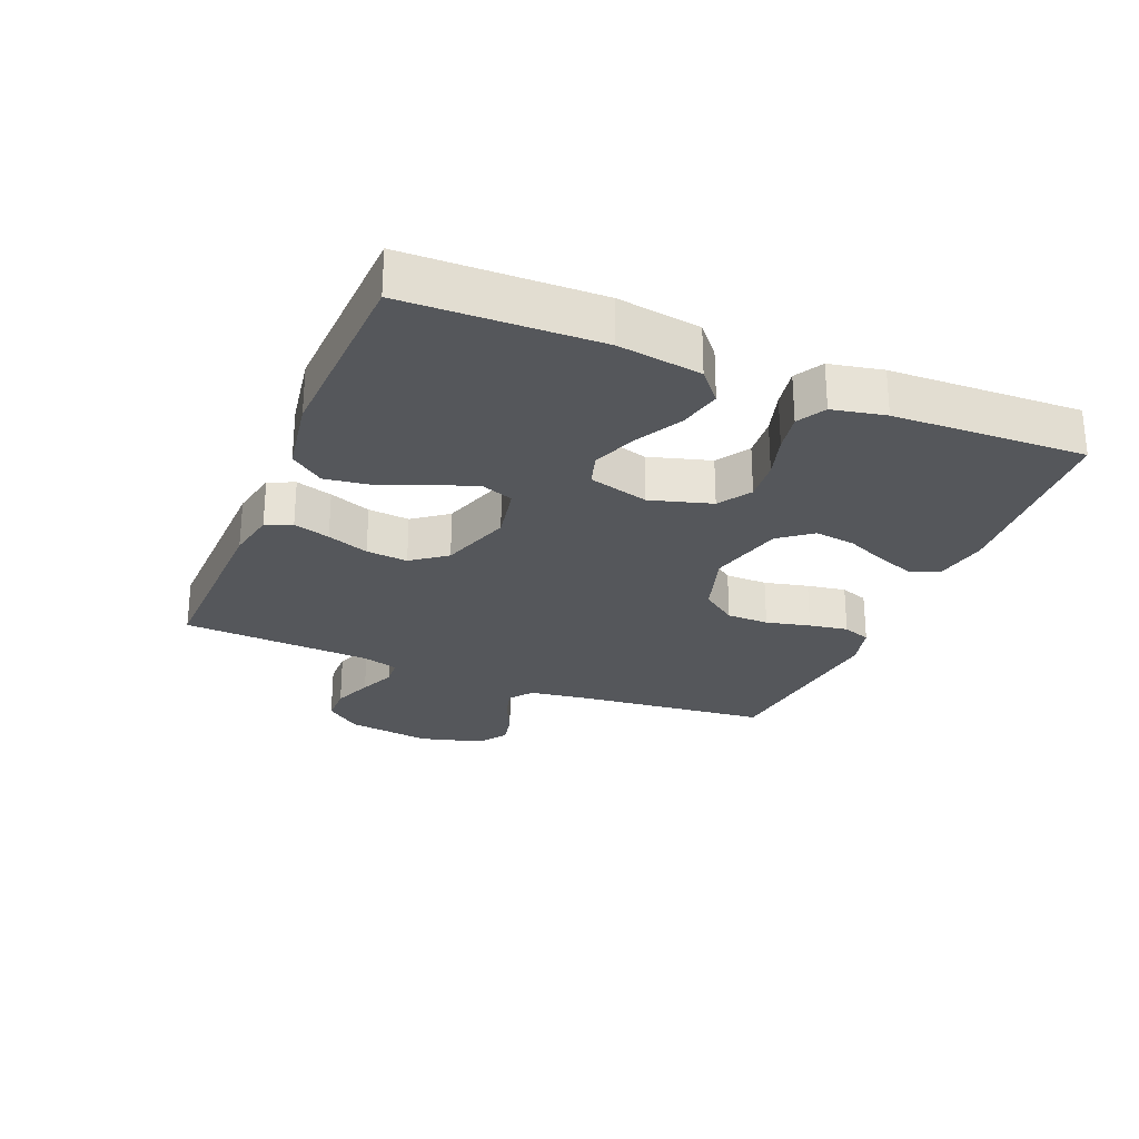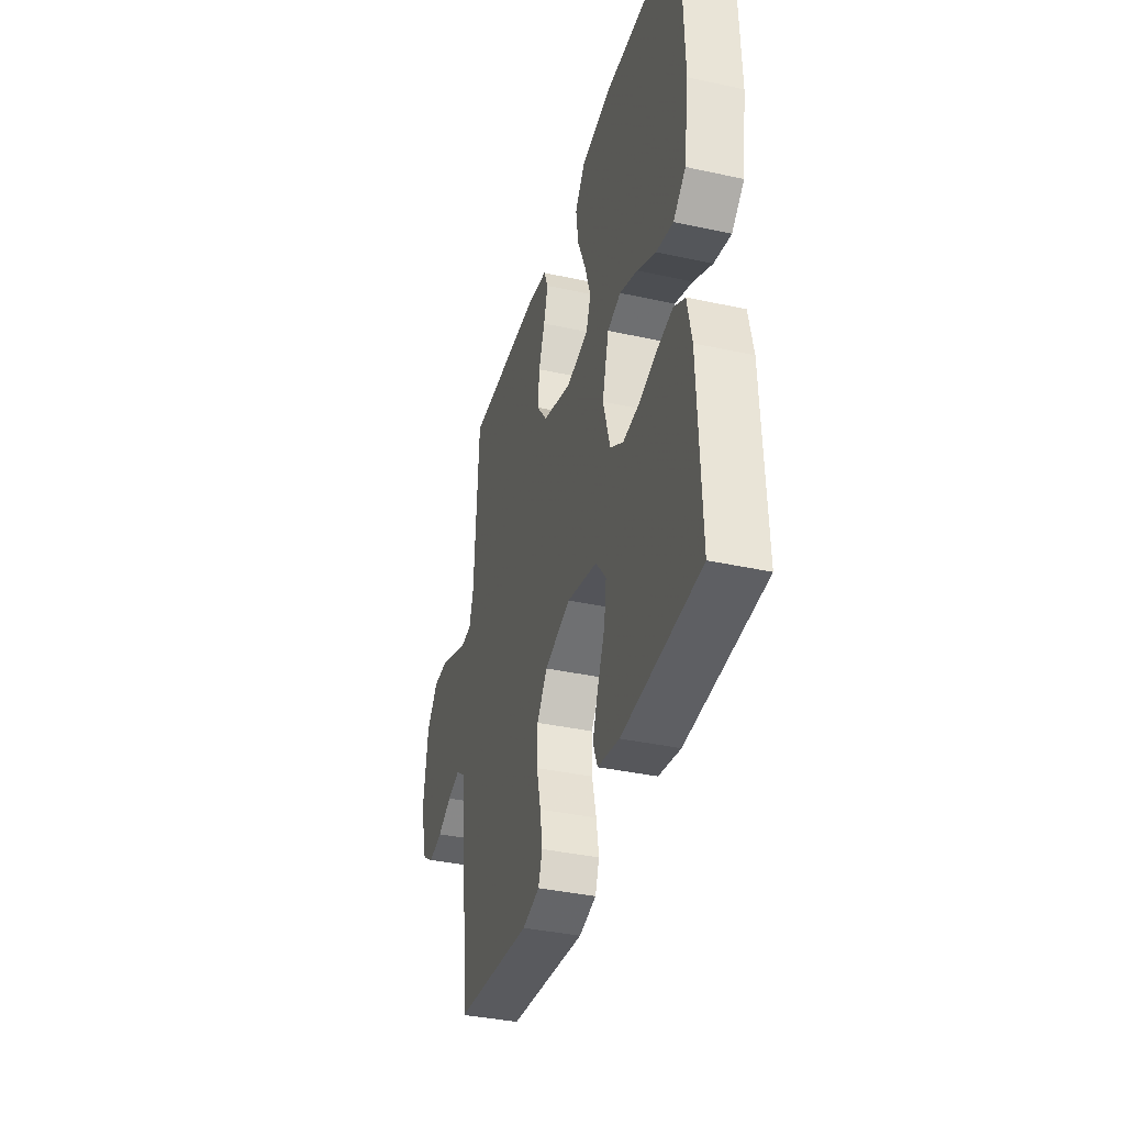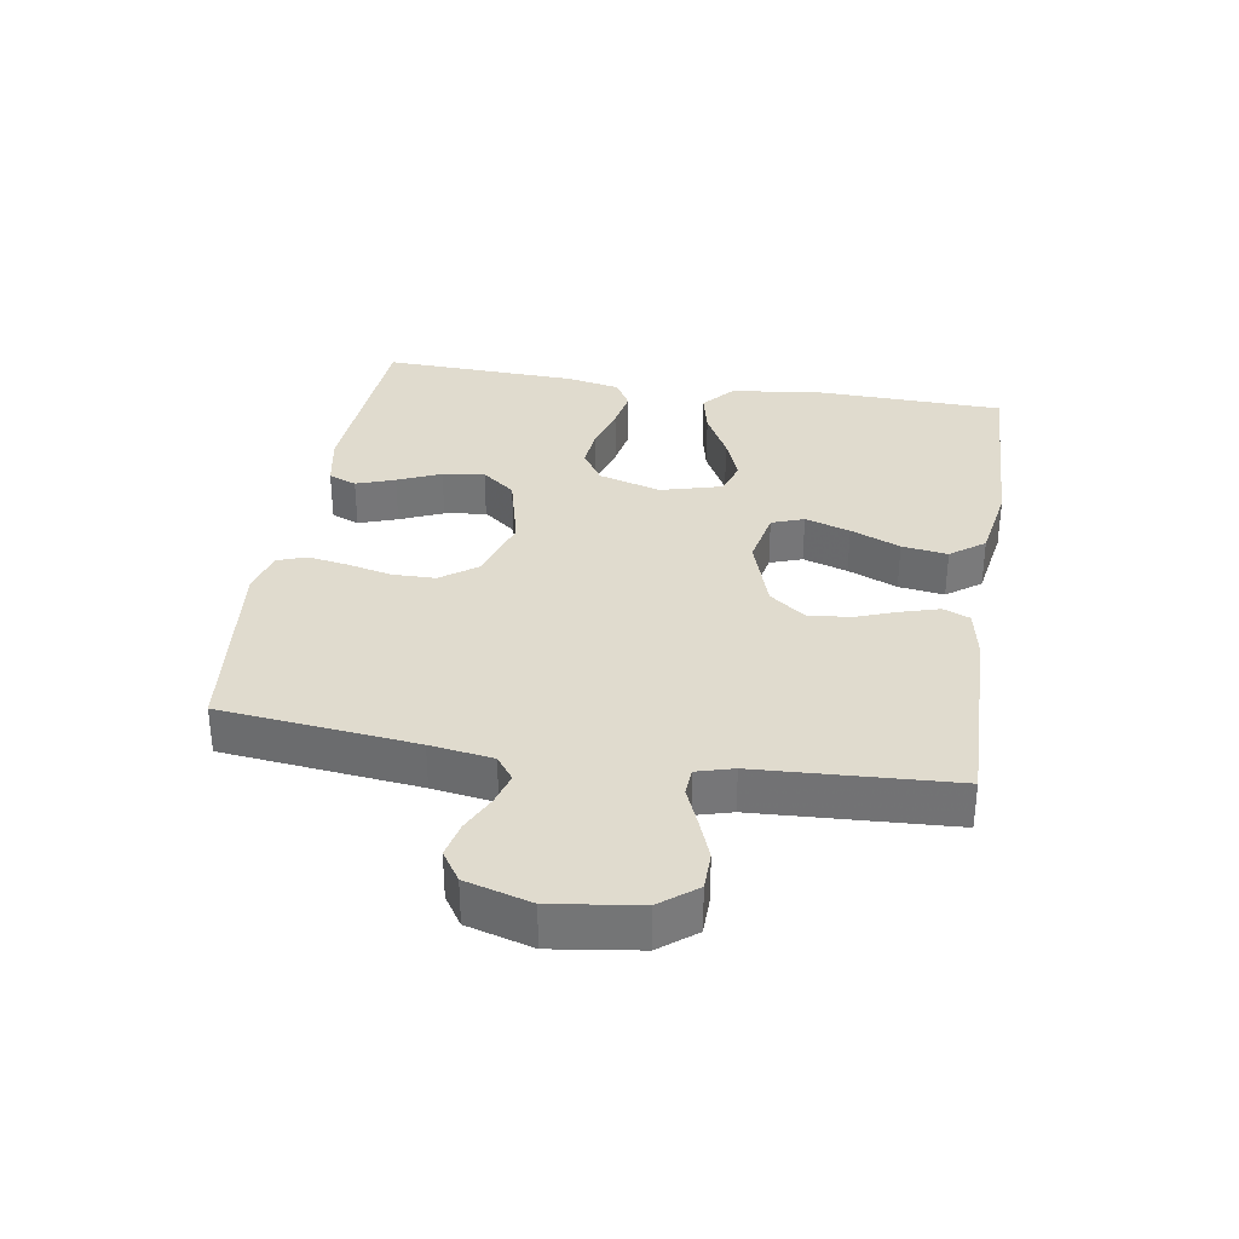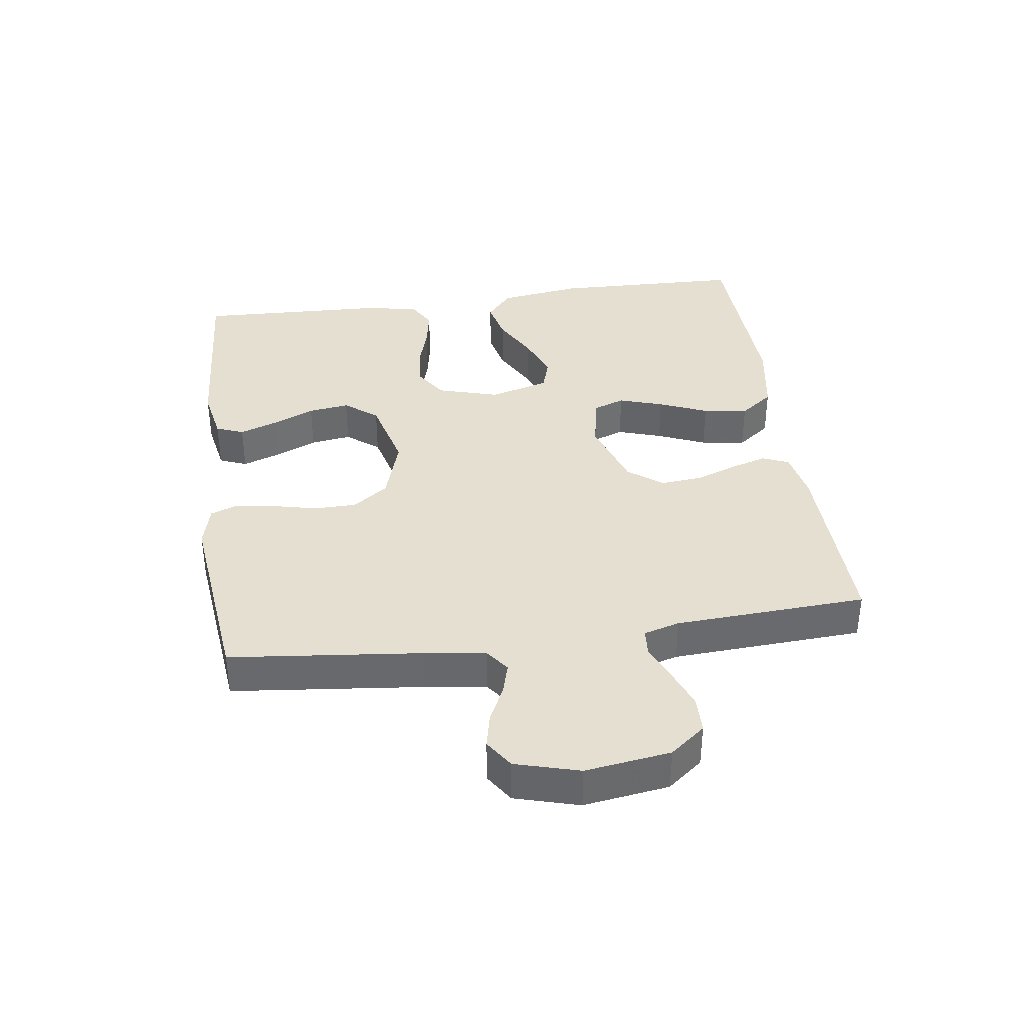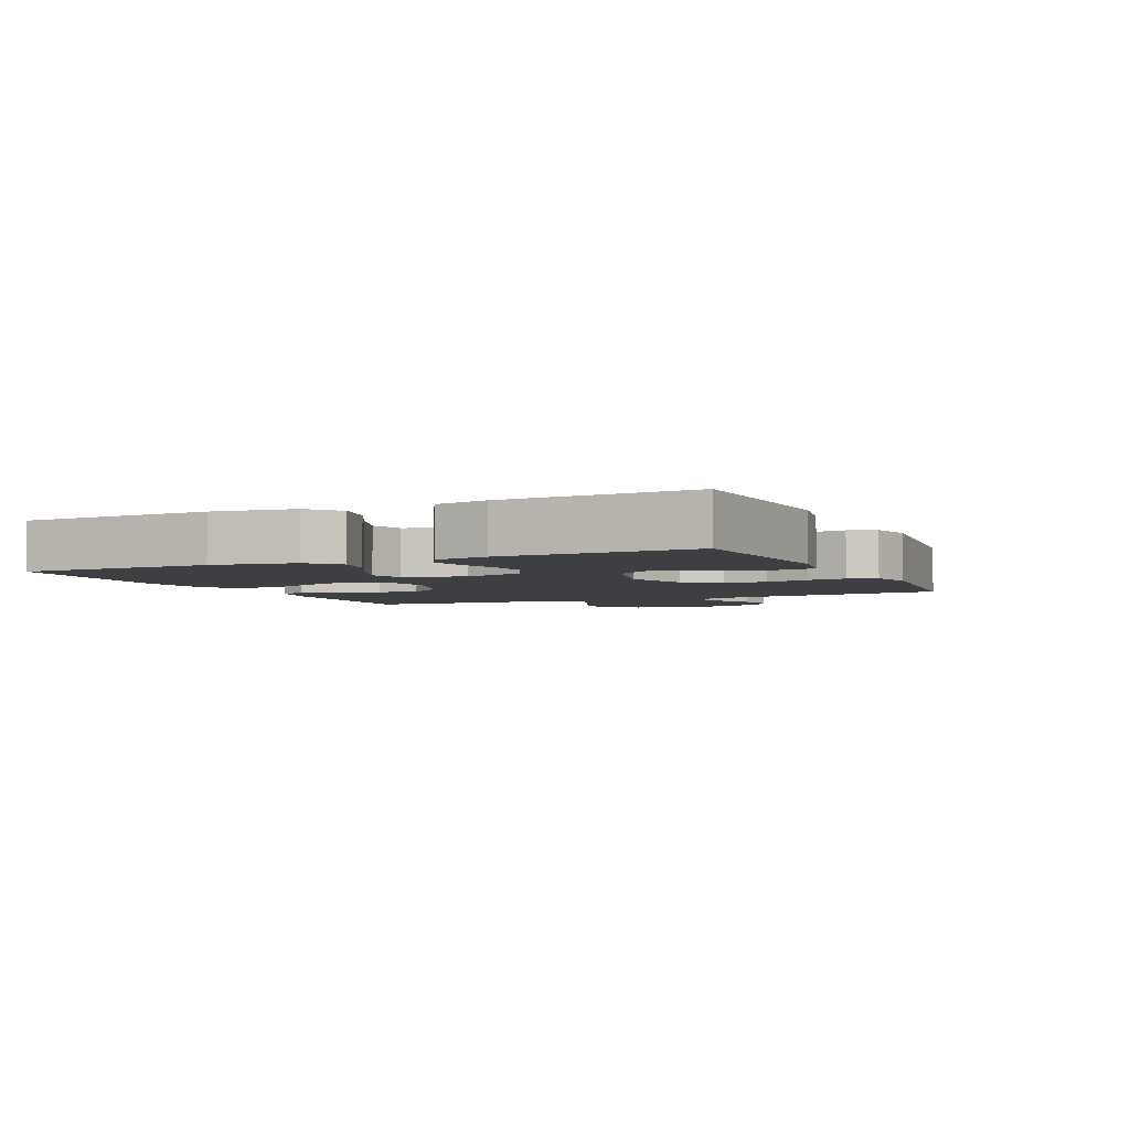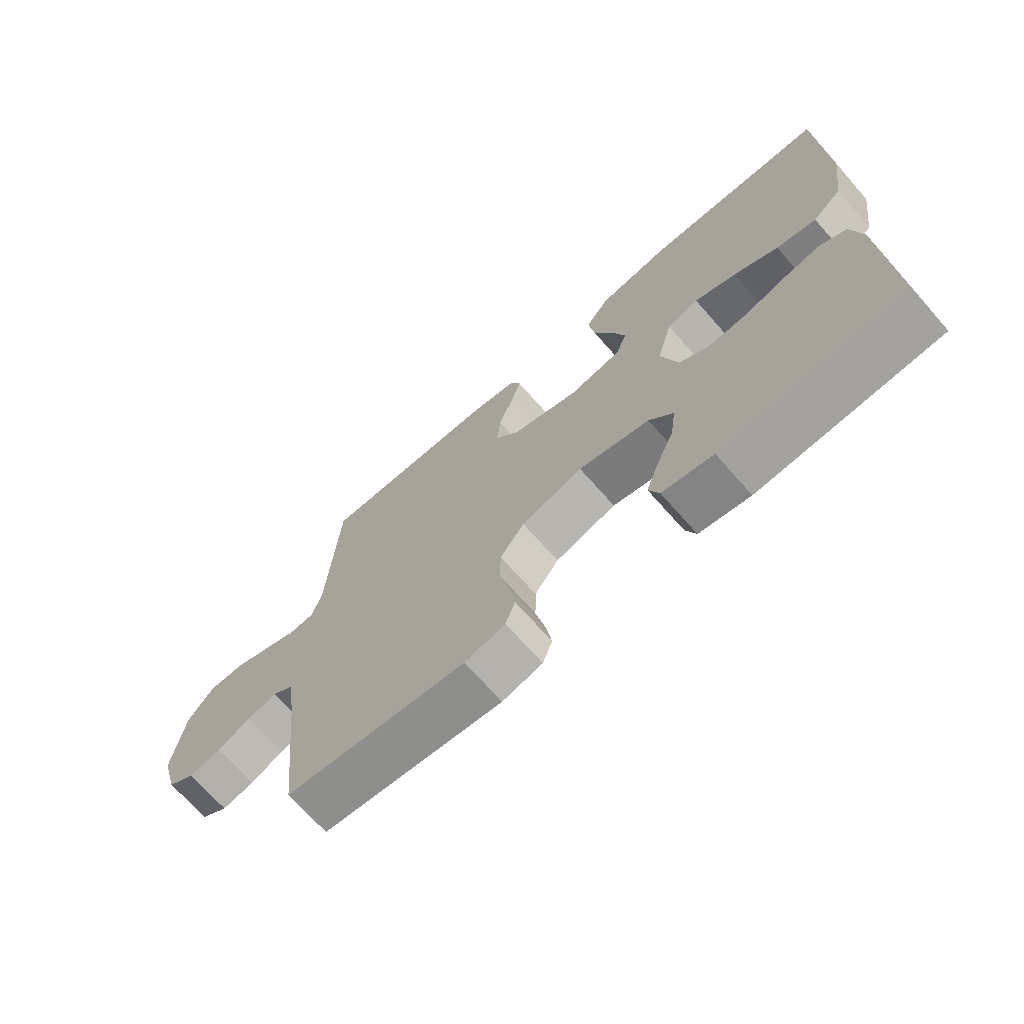
<metadata>
{"format":"obj","ext":"obj","renderer":"f3d","projection":"perspective","resolution":1024,"background":"white","views":[{"elev":-26.5,"azim":67.6,"up":"+Y"},{"elev":-37.6,"azim":74.4,"up":"+Z"},{"elev":33.5,"azim":-80.7,"up":"+Y"},{"elev":37.4,"azim":-97.9,"up":"+Y"},{"elev":-3.9,"azim":114.6,"up":"+Y"},{"elev":-69.9,"azim":41.4,"up":"+Z"}]}
</metadata>
<code>
v -0.5 0.07 -0.5
v -0.532 0.07 -0.2
v -0.546 0.07 -0.104
v -0.582 0.07 -0.077
v -0.631 0.07 -0.091
v -0.687 0.07 -0.118
v -0.741 0.07 -0.13
v -0.786 0.07 -0.1
v -0.814 0.07 0
v -0.795 0.07 0.133
v -0.752 0.07 0.188
v -0.694 0.07 0.189
v -0.632 0.07 0.165
v -0.575 0.07 0.141
v -0.533 0.07 0.144
v -0.517 0.07 0.2
v -0.5 0.07 0.5
v -0.2 0.07 0.493
v -0.123 0.07 0.478
v -0.106 0.07 0.437
v -0.123 0.07 0.38
v -0.147 0.07 0.315
v -0.153 0.07 0.25
v -0.112 0.07 0.196
v 0 0.07 0.159
v 0.087 0.07 0.176
v 0.105 0.07 0.225
v 0.083 0.07 0.294
v 0.051 0.07 0.37
v 0.041 0.07 0.44
v 0.08 0.07 0.492
v 0.2 0.07 0.512
v 0.5 0.07 0.5
v 0.508 0.07 0.2
v 0.489 0.07 0.07
v 0.441 0.07 0.029
v 0.375 0.07 0.044
v 0.302 0.07 0.083
v 0.233 0.07 0.11
v 0.181 0.07 0.094
v 0.155 0.07 0
v 0.183 0.07 -0.096
v 0.234 0.07 -0.129
v 0.299 0.07 -0.123
v 0.367 0.07 -0.103
v 0.428 0.07 -0.092
v 0.472 0.07 -0.117
v 0.489 0.07 -0.2
v 0.5 0.07 -0.5
v 0.2 0.07 -0.519
v 0.116 0.07 -0.503
v 0.099 0.07 -0.46
v 0.12 0.07 -0.401
v 0.149 0.07 -0.335
v 0.158 0.07 -0.271
v 0.118 0.07 -0.22
v 0 0.07 -0.19
v -0.102 0.07 -0.222
v -0.142 0.07 -0.277
v -0.143 0.07 -0.343
v -0.127 0.07 -0.412
v -0.117 0.07 -0.473
v -0.133 0.07 -0.517
v -0.2 0.07 -0.534
v -0.5 0 -0.5
v -0.532 0 -0.2
v -0.546 0 -0.104
v -0.582 0 -0.077
v -0.631 0 -0.091
v -0.687 0 -0.118
v -0.741 0 -0.13
v -0.786 0 -0.1
v -0.814 0 0
v -0.795 0 0.133
v -0.752 0 0.188
v -0.694 0 0.189
v -0.632 0 0.165
v -0.575 0 0.141
v -0.533 0 0.144
v -0.517 0 0.2
v -0.5 0 0.5
v -0.2 0 0.493
v -0.123 0 0.478
v -0.106 0 0.437
v -0.123 0 0.38
v -0.147 0 0.315
v -0.153 0 0.25
v -0.112 0 0.196
v 0 0 0.159
v 0.087 0 0.176
v 0.105 0 0.225
v 0.083 0 0.294
v 0.051 0 0.37
v 0.041 0 0.44
v 0.08 0 0.492
v 0.2 0 0.512
v 0.5 0 0.5
v 0.508 0 0.2
v 0.489 0 0.07
v 0.441 0 0.029
v 0.375 0 0.044
v 0.302 0 0.083
v 0.233 0 0.11
v 0.181 0 0.094
v 0.155 0 0
v 0.183 0 -0.096
v 0.234 0 -0.129
v 0.299 0 -0.123
v 0.367 0 -0.103
v 0.428 0 -0.092
v 0.472 0 -0.117
v 0.489 0 -0.2
v 0.5 0 -0.5
v 0.2 0 -0.519
v 0.116 0 -0.503
v 0.099 0 -0.46
v 0.12 0 -0.401
v 0.149 0 -0.335
v 0.158 0 -0.271
v 0.118 0 -0.22
v 0 0 -0.19
v -0.102 0 -0.222
v -0.142 0 -0.277
v -0.143 0 -0.343
v -0.127 0 -0.412
v -0.117 0 -0.473
v -0.133 0 -0.517
v -0.2 0 -0.534
f 63 64 1 2
f 60 61 62 63
f 60 63 2 3
f 59 60 3 4
f 58 59 4
f 57 58 4
f 51 52 53 54
f 49 50 51 54
f 49 54 55
f 48 49 55 56
f 44 45 46 47
f 43 44 47 48
f 35 36 37 38
f 35 38 39
f 34 35 39
f 33 34 39 40
f 31 32 33 40
f 28 29 30 31
f 27 28 31 40
f 19 20 21 22
f 17 18 19 22
f 16 17 22 23
f 15 16 23 24
f 11 12 13 14
f 9 10 11 14
f 9 14 15
f 5 6 7 8
f 4 5 8 9
f 57 4 9 15
f 43 48 56 57
f 42 43 57 15
f 26 27 40 41
f 25 26 41 42
f 15 24 25 42
f 66 65 128 127
f 127 126 125 124
f 67 66 127 124
f 68 67 124 123
f 68 123 122
f 68 122 121
f 118 117 116 115
f 118 115 114 113
f 119 118 113
f 120 119 113 112
f 111 110 109 108
f 112 111 108 107
f 102 101 100 99
f 103 102 99
f 103 99 98
f 104 103 98 97
f 104 97 96 95
f 95 94 93 92
f 104 95 92 91
f 86 85 84 83
f 86 83 82 81
f 87 86 81 80
f 88 87 80 79
f 78 77 76 75
f 78 75 74 73
f 79 78 73
f 72 71 70 69
f 73 72 69 68
f 79 73 68 121
f 121 120 112 107
f 79 121 107 106
f 105 104 91 90
f 106 105 90 89
f 106 89 88 79
f 1 65 66 2
f 2 66 67 3
f 3 67 68 4
f 4 68 69 5
f 5 69 70 6
f 6 70 71 7
f 7 71 72 8
f 8 72 73 9
f 9 73 74 10
f 10 74 75 11
f 11 75 76 12
f 12 76 77 13
f 13 77 78 14
f 14 78 79 15
f 15 79 80 16
f 16 80 81 17
f 17 81 82 18
f 18 82 83 19
f 19 83 84 20
f 20 84 85 21
f 21 85 86 22
f 22 86 87 23
f 23 87 88 24
f 24 88 89 25
f 25 89 90 26
f 26 90 91 27
f 27 91 92 28
f 28 92 93 29
f 29 93 94 30
f 30 94 95 31
f 31 95 96 32
f 32 96 97 33
f 33 97 98 34
f 34 98 99 35
f 35 99 100 36
f 36 100 101 37
f 37 101 102 38
f 38 102 103 39
f 39 103 104 40
f 40 104 105 41
f 41 105 106 42
f 42 106 107 43
f 43 107 108 44
f 44 108 109 45
f 45 109 110 46
f 46 110 111 47
f 47 111 112 48
f 48 112 113 49
f 49 113 114 50
f 50 114 115 51
f 51 115 116 52
f 52 116 117 53
f 53 117 118 54
f 54 118 119 55
f 55 119 120 56
f 56 120 121 57
f 57 121 122 58
f 58 122 123 59
f 59 123 124 60
f 60 124 125 61
f 61 125 126 62
f 62 126 127 63
f 63 127 128 64
f 64 128 65 1

</code>
